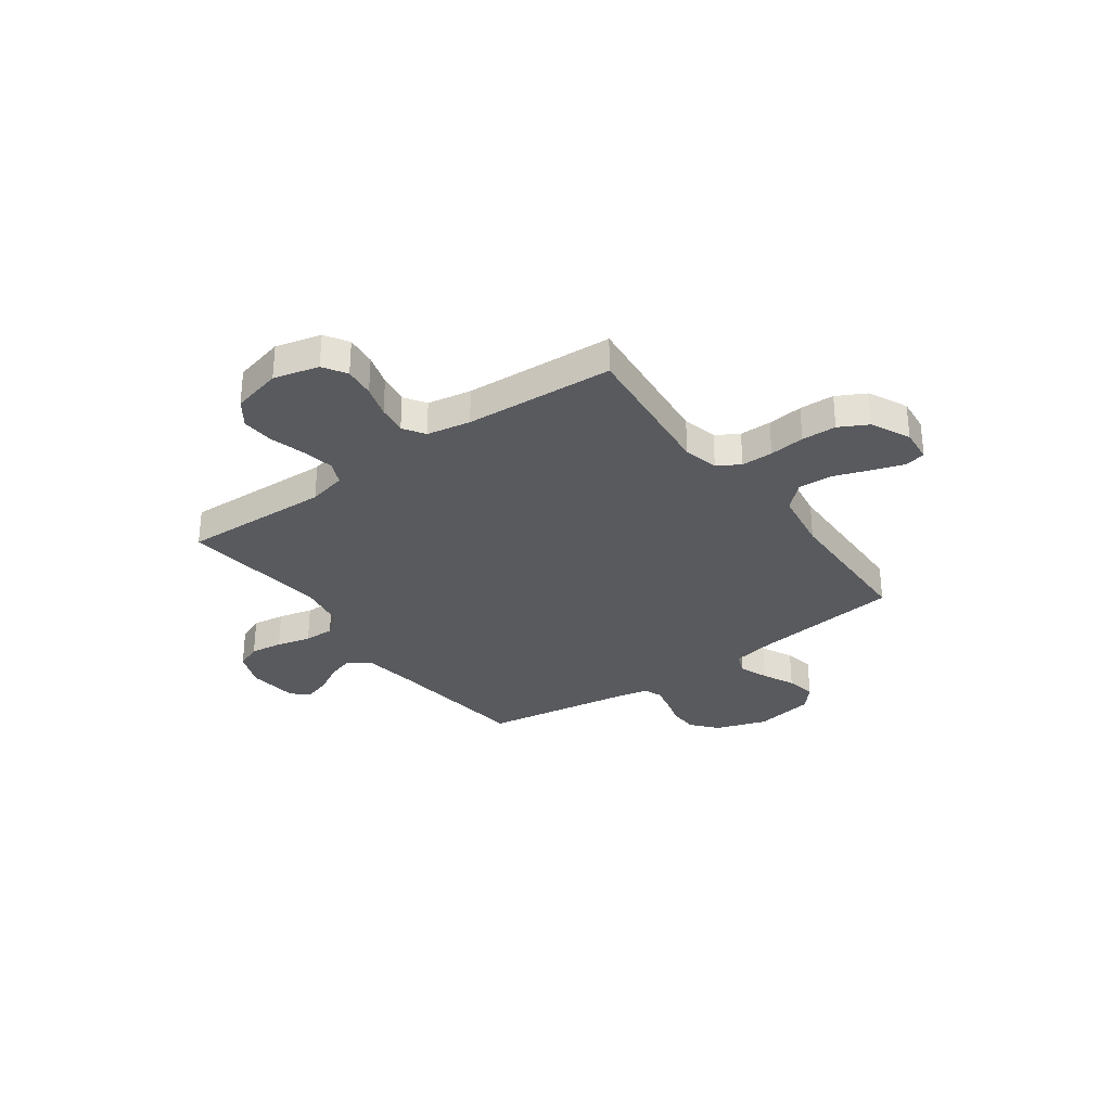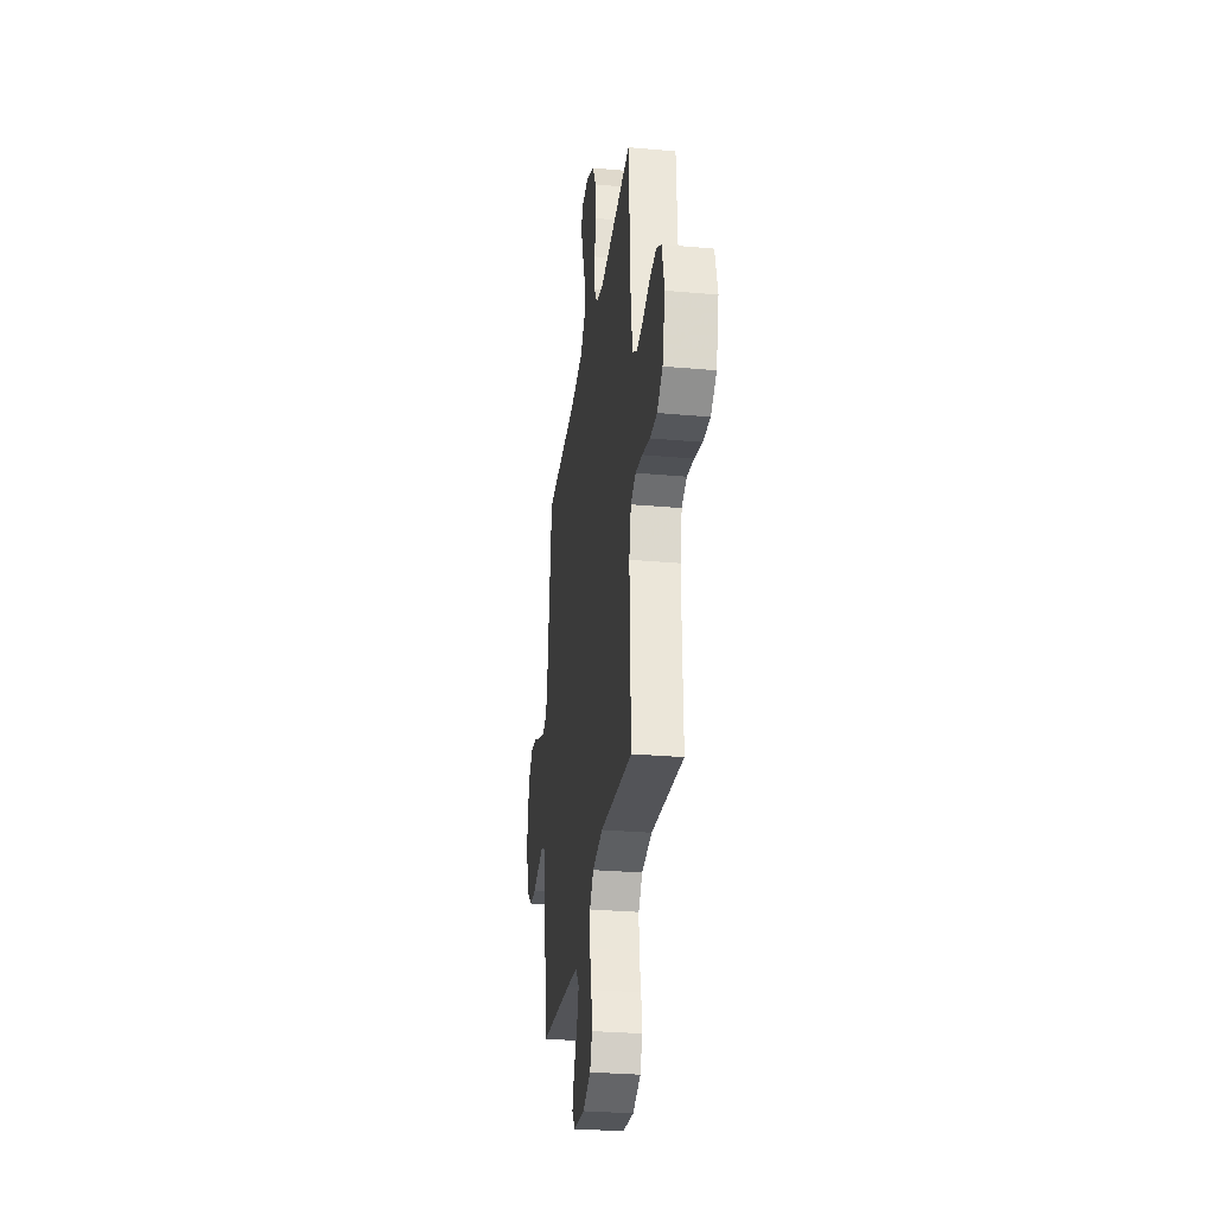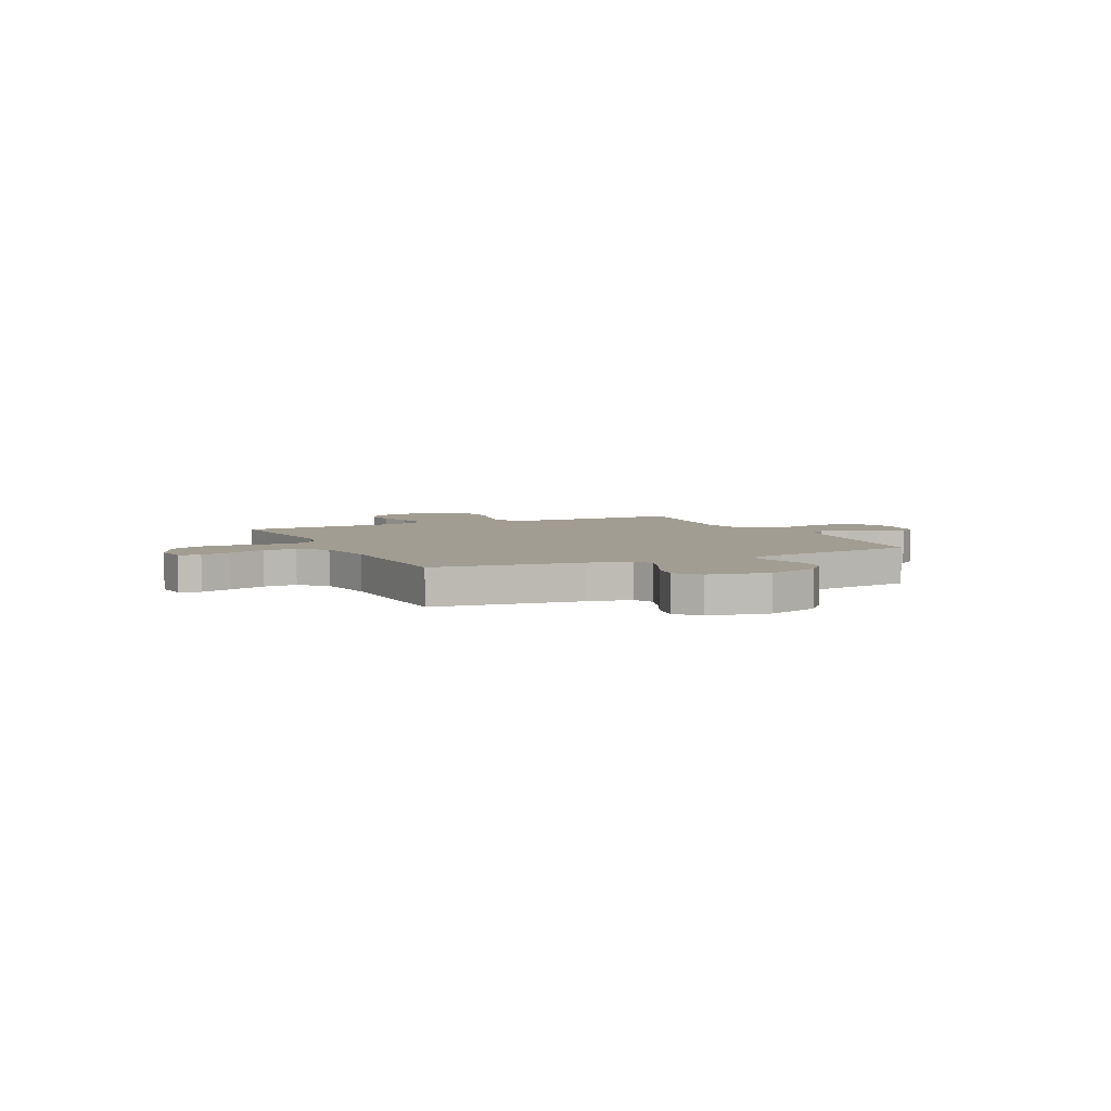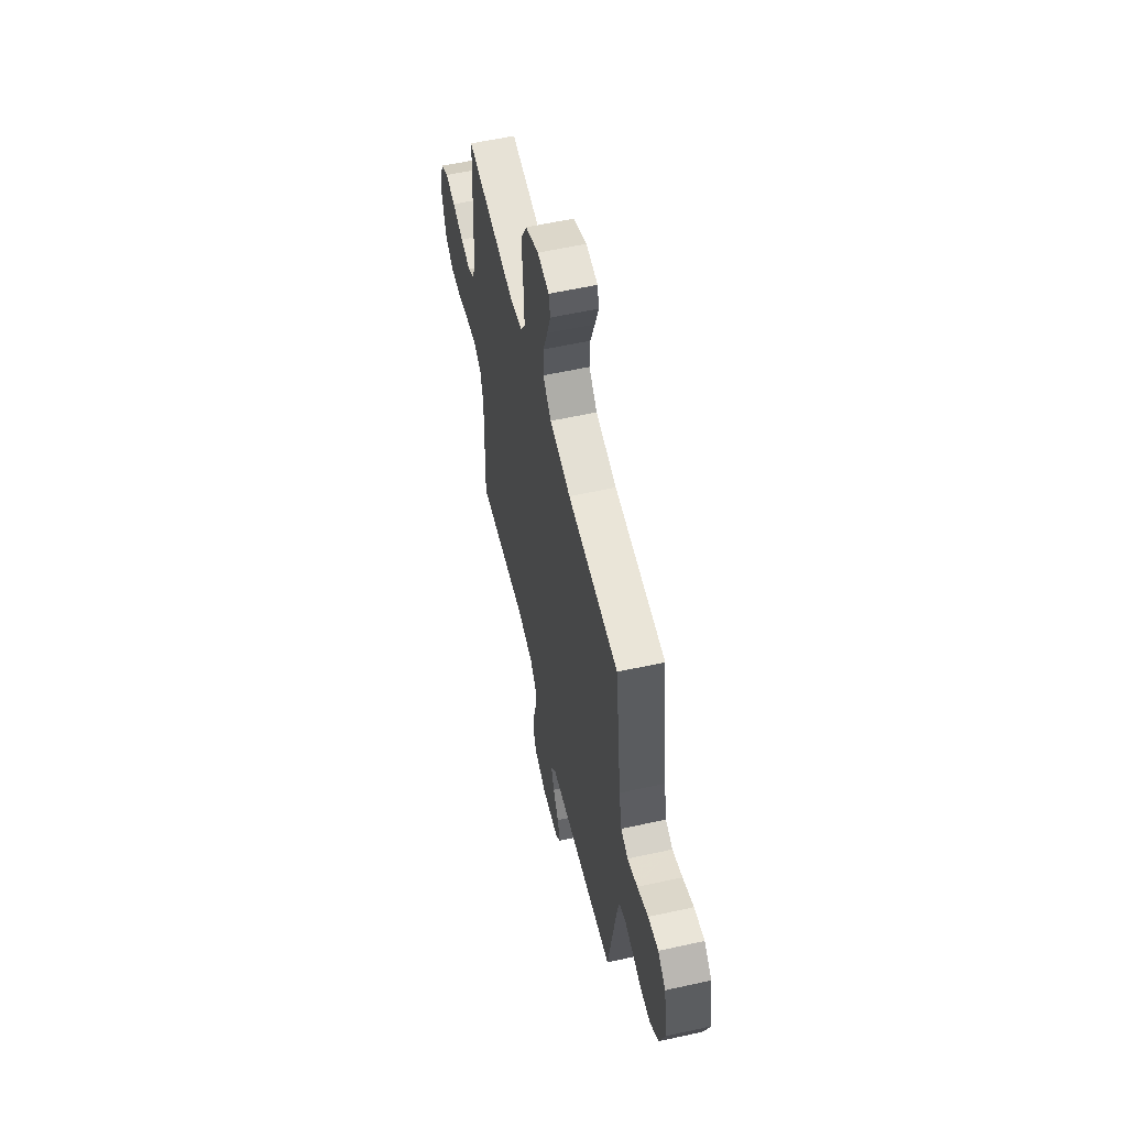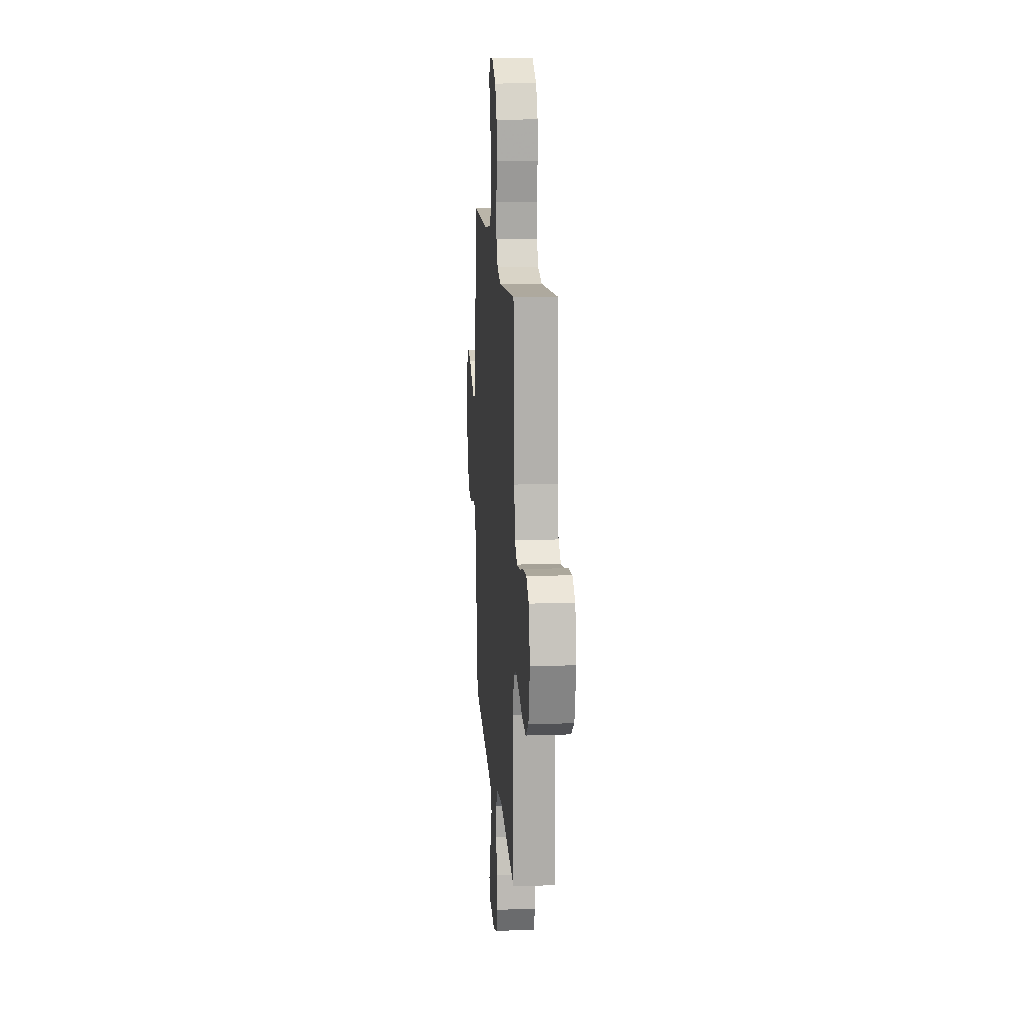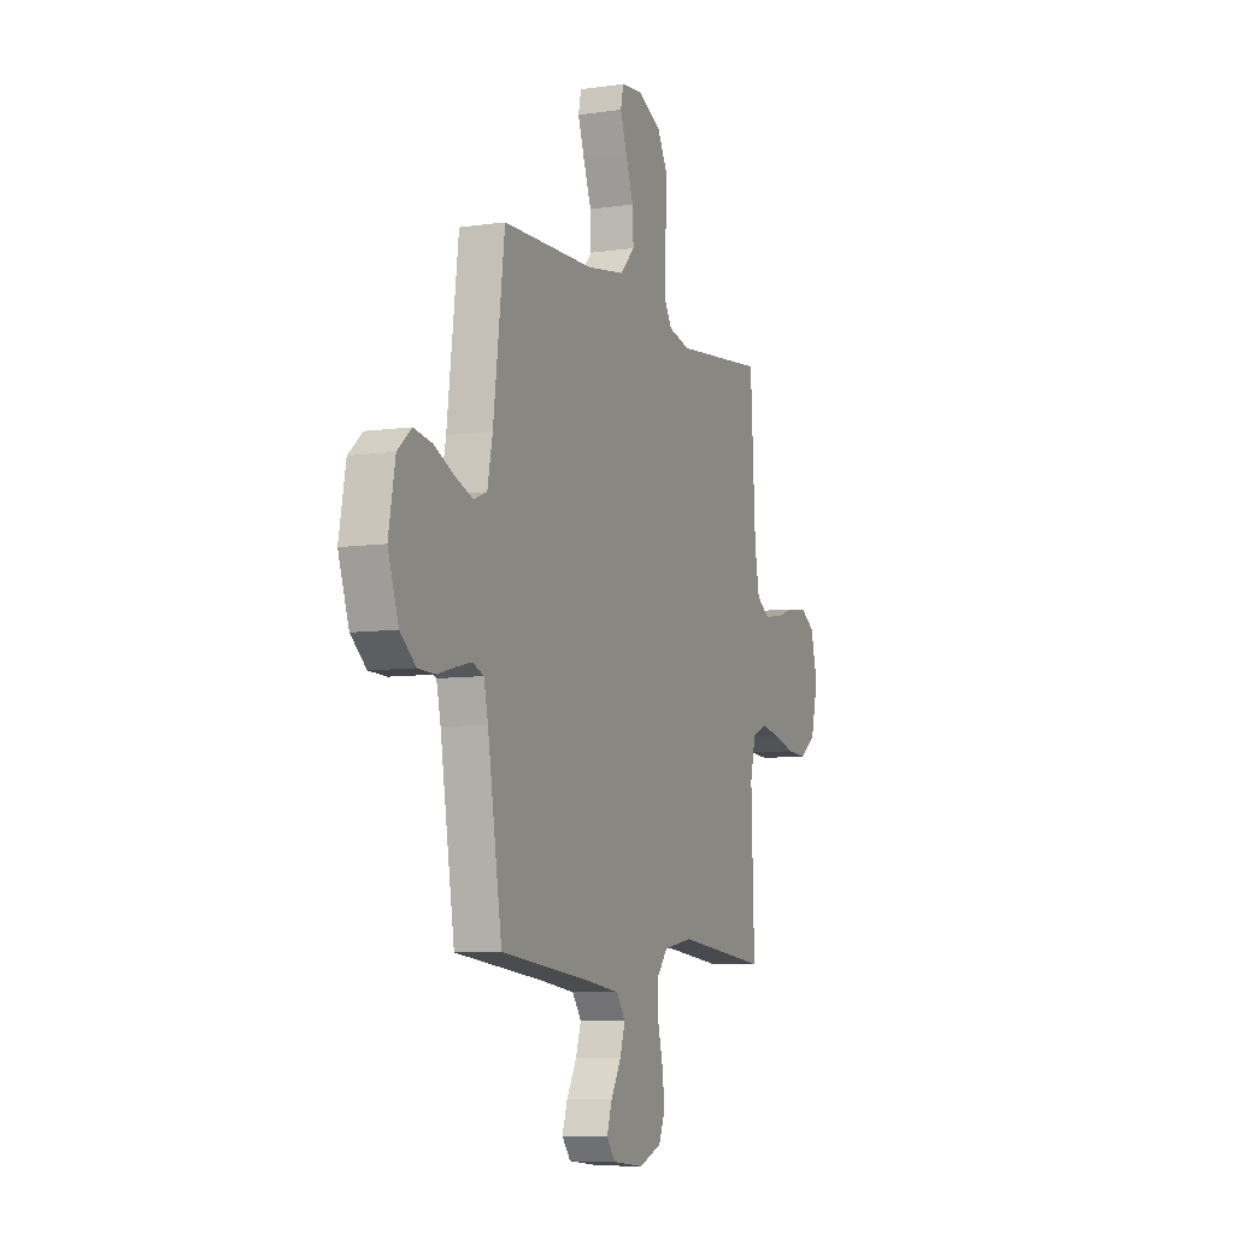
<metadata>
{"format":"obj","ext":"obj","renderer":"f3d","projection":"perspective","resolution":1024,"background":"white","views":[{"elev":-30.9,"azim":-54.1,"up":"+Y"},{"elev":-30.0,"azim":-97.4,"up":"+Z"},{"elev":4.9,"azim":64.7,"up":"+Y"},{"elev":57.8,"azim":77.1,"up":"+Z"},{"elev":15.0,"azim":-94.2,"up":"+Z"},{"elev":-7.6,"azim":112.3,"up":"+Z"}]}
</metadata>
<code>
v 0.5 0.07 -0.5
v 0.2 0.07 -0.535
v 0.094 0.07 -0.55
v 0.064 0.07 -0.591
v 0.081 0.07 -0.645
v 0.114 0.07 -0.704
v 0.131 0.07 -0.756
v 0.103 0.07 -0.793
v 0 0.07 -0.804
v -0.074 0.07 -0.775
v -0.095 0.07 -0.723
v -0.086 0.07 -0.658
v -0.069 0.07 -0.589
v -0.068 0.07 -0.528
v -0.104 0.07 -0.483
v -0.2 0.07 -0.466
v -0.5 0.07 -0.5
v -0.49 0.07 -0.2
v -0.508 0.07 -0.123
v -0.555 0.07 -0.102
v -0.619 0.07 -0.114
v -0.69 0.07 -0.134
v -0.756 0.07 -0.138
v -0.808 0.07 -0.101
v -0.833 0.07 0
v -0.81 0.07 0.091
v -0.763 0.07 0.12
v -0.701 0.07 0.113
v -0.636 0.07 0.093
v -0.576 0.07 0.084
v -0.533 0.07 0.112
v -0.517 0.07 0.2
v -0.5 0.07 0.5
v -0.2 0.07 0.469
v -0.13 0.07 0.486
v -0.103 0.07 0.531
v -0.103 0.07 0.595
v -0.111 0.07 0.666
v -0.109 0.07 0.736
v -0.078 0.07 0.794
v 0 0.07 0.831
v 0.069 0.07 0.824
v 0.078 0.07 0.781
v 0.057 0.07 0.718
v 0.031 0.07 0.645
v 0.028 0.07 0.577
v 0.076 0.07 0.527
v 0.2 0.07 0.507
v 0.5 0.07 0.5
v 0.537 0.07 0.2
v 0.554 0.07 0.114
v 0.597 0.07 0.097
v 0.656 0.07 0.119
v 0.721 0.07 0.15
v 0.782 0.07 0.161
v 0.828 0.07 0.121
v 0.85 0.07 0
v 0.815 0.07 -0.104
v 0.764 0.07 -0.147
v 0.706 0.07 -0.149
v 0.648 0.07 -0.133
v 0.597 0.07 -0.121
v 0.561 0.07 -0.136
v 0.547 0.07 -0.2
v 0.5 0 -0.5
v 0.2 0 -0.535
v 0.094 0 -0.55
v 0.064 0 -0.591
v 0.081 0 -0.645
v 0.114 0 -0.704
v 0.131 0 -0.756
v 0.103 0 -0.793
v 0 0 -0.804
v -0.074 0 -0.775
v -0.095 0 -0.723
v -0.086 0 -0.658
v -0.069 0 -0.589
v -0.068 0 -0.528
v -0.104 0 -0.483
v -0.2 0 -0.466
v -0.5 0 -0.5
v -0.49 0 -0.2
v -0.508 0 -0.123
v -0.555 0 -0.102
v -0.619 0 -0.114
v -0.69 0 -0.134
v -0.756 0 -0.138
v -0.808 0 -0.101
v -0.833 0 0
v -0.81 0 0.091
v -0.763 0 0.12
v -0.701 0 0.113
v -0.636 0 0.093
v -0.576 0 0.084
v -0.533 0 0.112
v -0.517 0 0.2
v -0.5 0 0.5
v -0.2 0 0.469
v -0.13 0 0.486
v -0.103 0 0.531
v -0.103 0 0.595
v -0.111 0 0.666
v -0.109 0 0.736
v -0.078 0 0.794
v 0 0 0.831
v 0.069 0 0.824
v 0.078 0 0.781
v 0.057 0 0.718
v 0.031 0 0.645
v 0.028 0 0.577
v 0.076 0 0.527
v 0.2 0 0.507
v 0.5 0 0.5
v 0.537 0 0.2
v 0.554 0 0.114
v 0.597 0 0.097
v 0.656 0 0.119
v 0.721 0 0.15
v 0.782 0 0.161
v 0.828 0 0.121
v 0.85 0 0
v 0.815 0 -0.104
v 0.764 0 -0.147
v 0.706 0 -0.149
v 0.648 0 -0.133
v 0.597 0 -0.121
v 0.561 0 -0.136
v 0.547 0 -0.2
f 59 60 61
f 58 59 61
f 57 58 61
f 56 57 61
f 55 56 61
f 54 55 61
f 53 54 61
f 52 53 61 62
f 51 52 62 63
f 48 49 50
f 51 63 64
f 50 51 64
f 48 50 64
f 47 48 64
f 43 44 45
f 42 43 45
f 41 42 45
f 40 41 45
f 39 40 45
f 38 39 45
f 37 38 45
f 36 37 45 46
f 64 1 2
f 47 64 2
f 46 47 2
f 36 46 2
f 35 36 2
f 27 28 29
f 26 27 29
f 25 26 29
f 24 25 29
f 23 24 29
f 22 23 29
f 21 22 29
f 20 21 29 30
f 19 20 30 31
f 16 17 18
f 19 31 32
f 18 19 32
f 16 18 32
f 15 16 32
f 11 12 13
f 10 11 13
f 9 10 13
f 8 9 13
f 7 8 13
f 6 7 13
f 5 6 13
f 4 5 13 14
f 32 33 34
f 15 32 34
f 14 15 34
f 4 14 34
f 3 4 34
f 2 3 34 35
f 125 124 123
f 125 123 122
f 125 122 121
f 125 121 120
f 125 120 119
f 125 119 118
f 125 118 117
f 126 125 117 116
f 127 126 116 115
f 114 113 112
f 128 127 115
f 128 115 114
f 128 114 112
f 128 112 111
f 109 108 107
f 109 107 106
f 109 106 105
f 109 105 104
f 109 104 103
f 109 103 102
f 109 102 101
f 110 109 101 100
f 66 65 128
f 66 128 111
f 66 111 110
f 66 110 100
f 66 100 99
f 93 92 91
f 93 91 90
f 93 90 89
f 93 89 88
f 93 88 87
f 93 87 86
f 93 86 85
f 94 93 85 84
f 95 94 84 83
f 82 81 80
f 96 95 83
f 96 83 82
f 96 82 80
f 96 80 79
f 77 76 75
f 77 75 74
f 77 74 73
f 77 73 72
f 77 72 71
f 77 71 70
f 77 70 69
f 78 77 69 68
f 98 97 96
f 98 96 79
f 98 79 78
f 98 78 68
f 98 68 67
f 99 98 67 66
f 1 65 66 2
f 2 66 67 3
f 3 67 68 4
f 4 68 69 5
f 5 69 70 6
f 6 70 71 7
f 7 71 72 8
f 8 72 73 9
f 9 73 74 10
f 10 74 75 11
f 11 75 76 12
f 12 76 77 13
f 13 77 78 14
f 14 78 79 15
f 15 79 80 16
f 16 80 81 17
f 17 81 82 18
f 18 82 83 19
f 19 83 84 20
f 20 84 85 21
f 21 85 86 22
f 22 86 87 23
f 23 87 88 24
f 24 88 89 25
f 25 89 90 26
f 26 90 91 27
f 27 91 92 28
f 28 92 93 29
f 29 93 94 30
f 30 94 95 31
f 31 95 96 32
f 32 96 97 33
f 33 97 98 34
f 34 98 99 35
f 35 99 100 36
f 36 100 101 37
f 37 101 102 38
f 38 102 103 39
f 39 103 104 40
f 40 104 105 41
f 41 105 106 42
f 42 106 107 43
f 43 107 108 44
f 44 108 109 45
f 45 109 110 46
f 46 110 111 47
f 47 111 112 48
f 48 112 113 49
f 49 113 114 50
f 50 114 115 51
f 51 115 116 52
f 52 116 117 53
f 53 117 118 54
f 54 118 119 55
f 55 119 120 56
f 56 120 121 57
f 57 121 122 58
f 58 122 123 59
f 59 123 124 60
f 60 124 125 61
f 61 125 126 62
f 62 126 127 63
f 63 127 128 64
f 64 128 65 1

</code>
